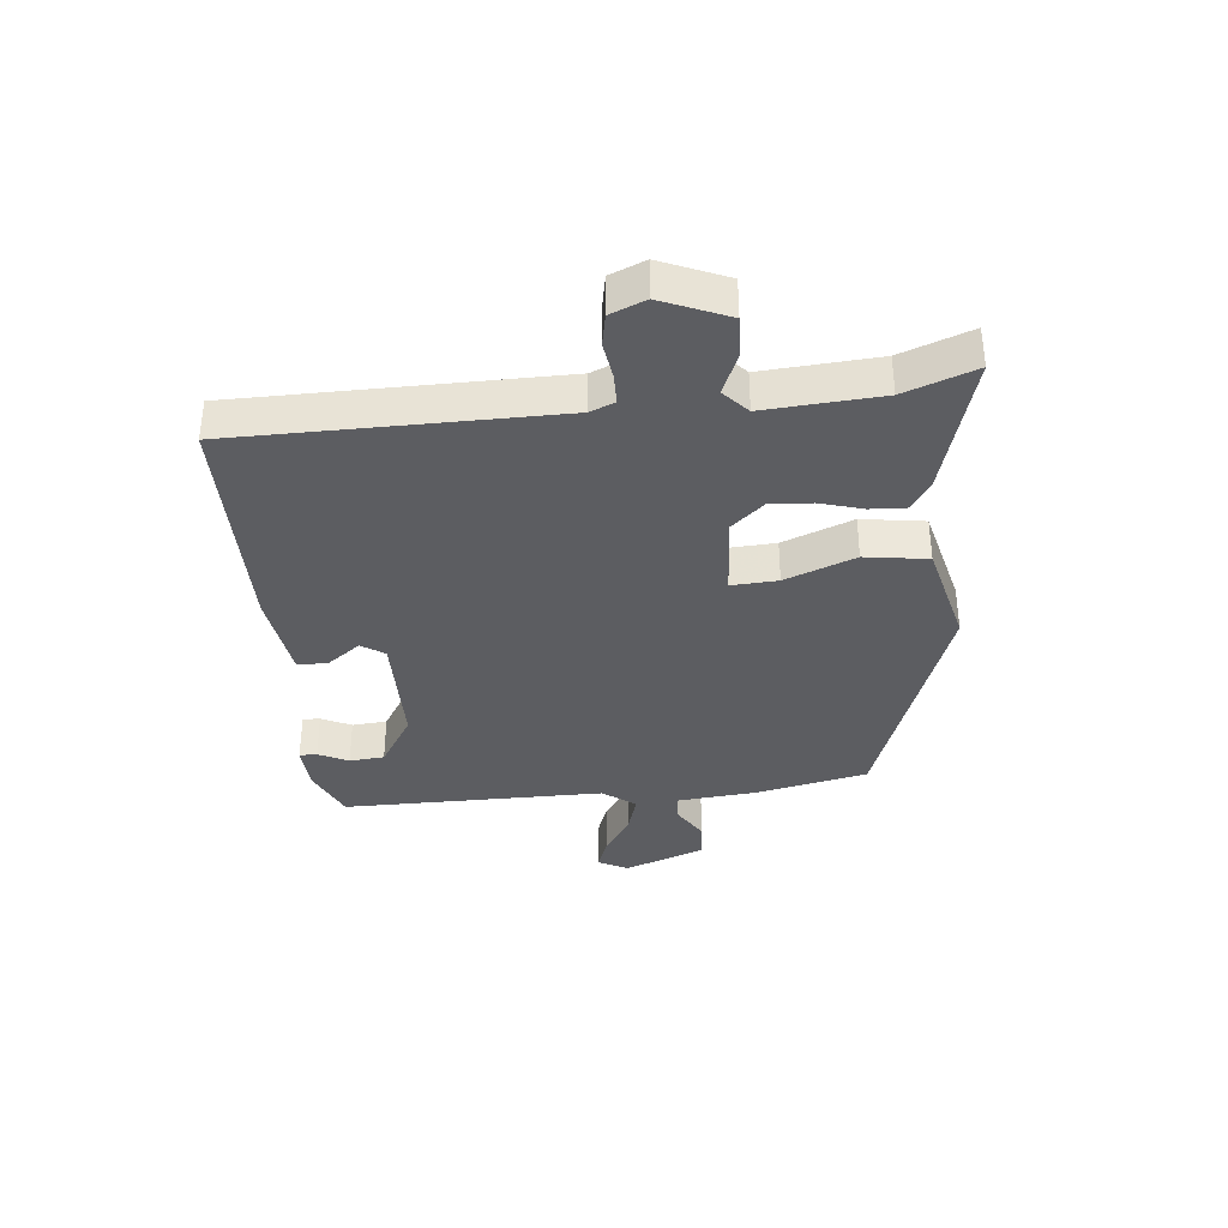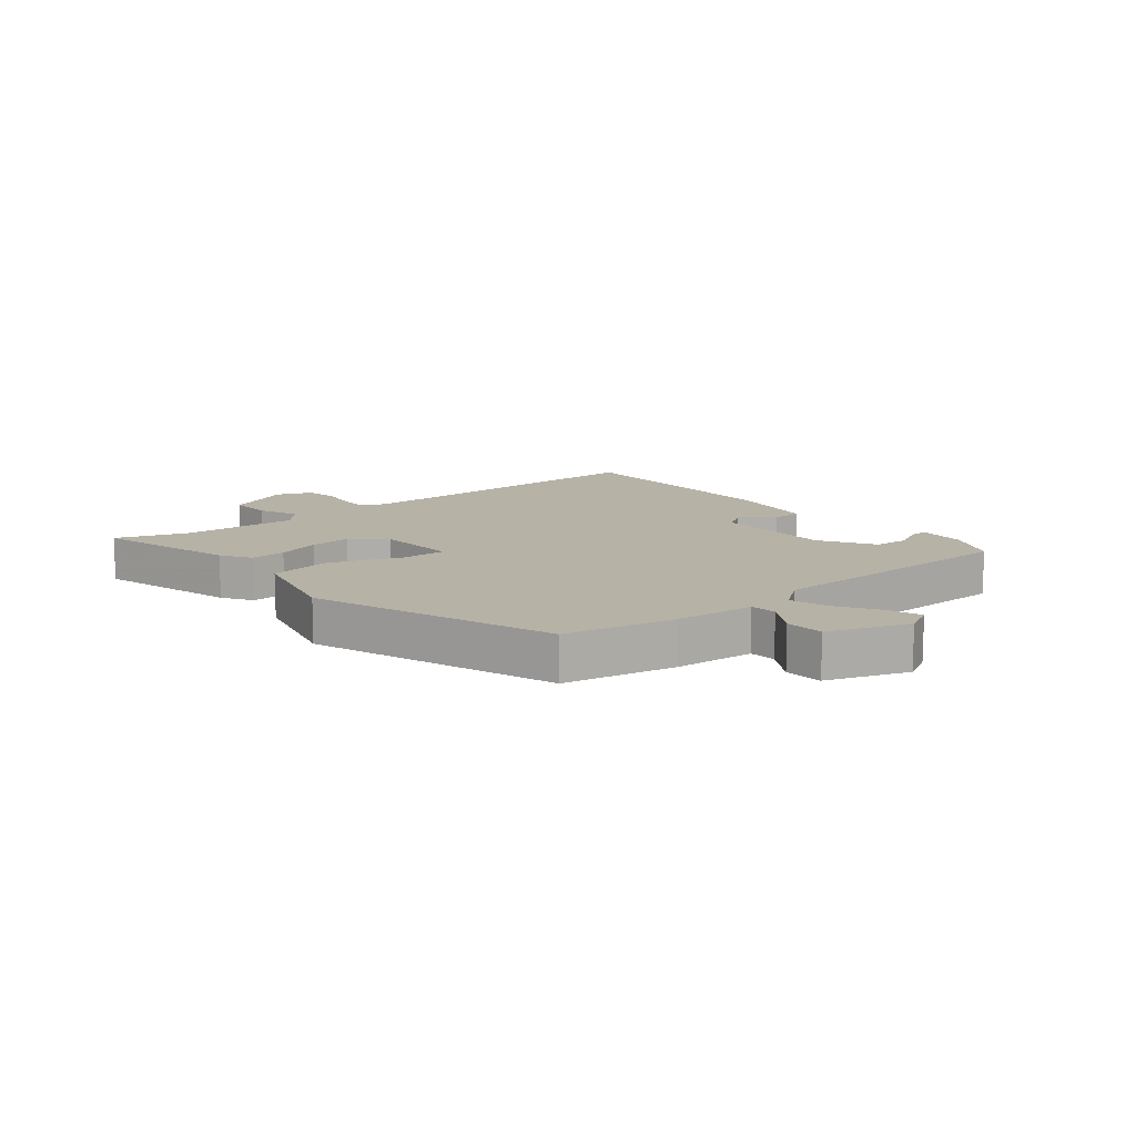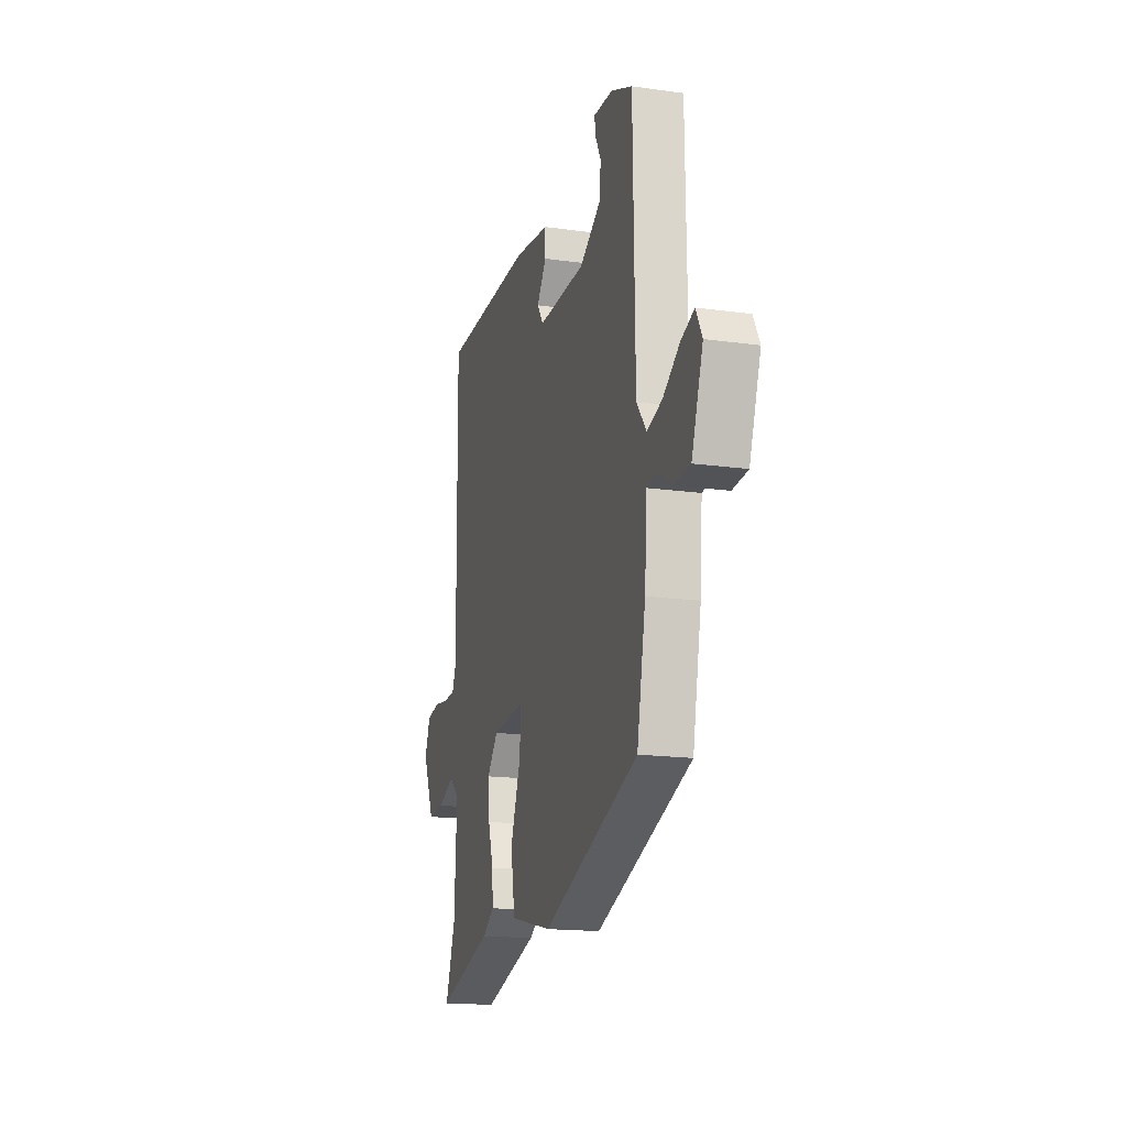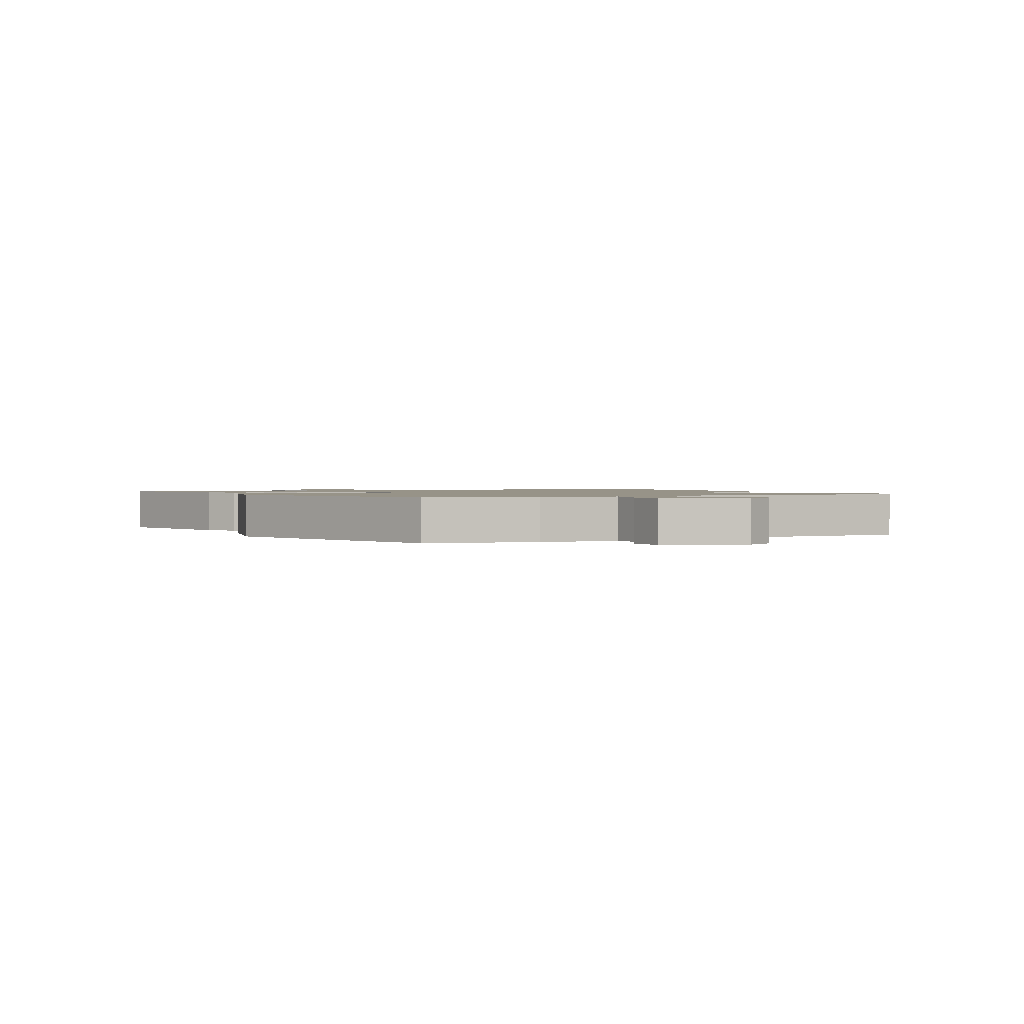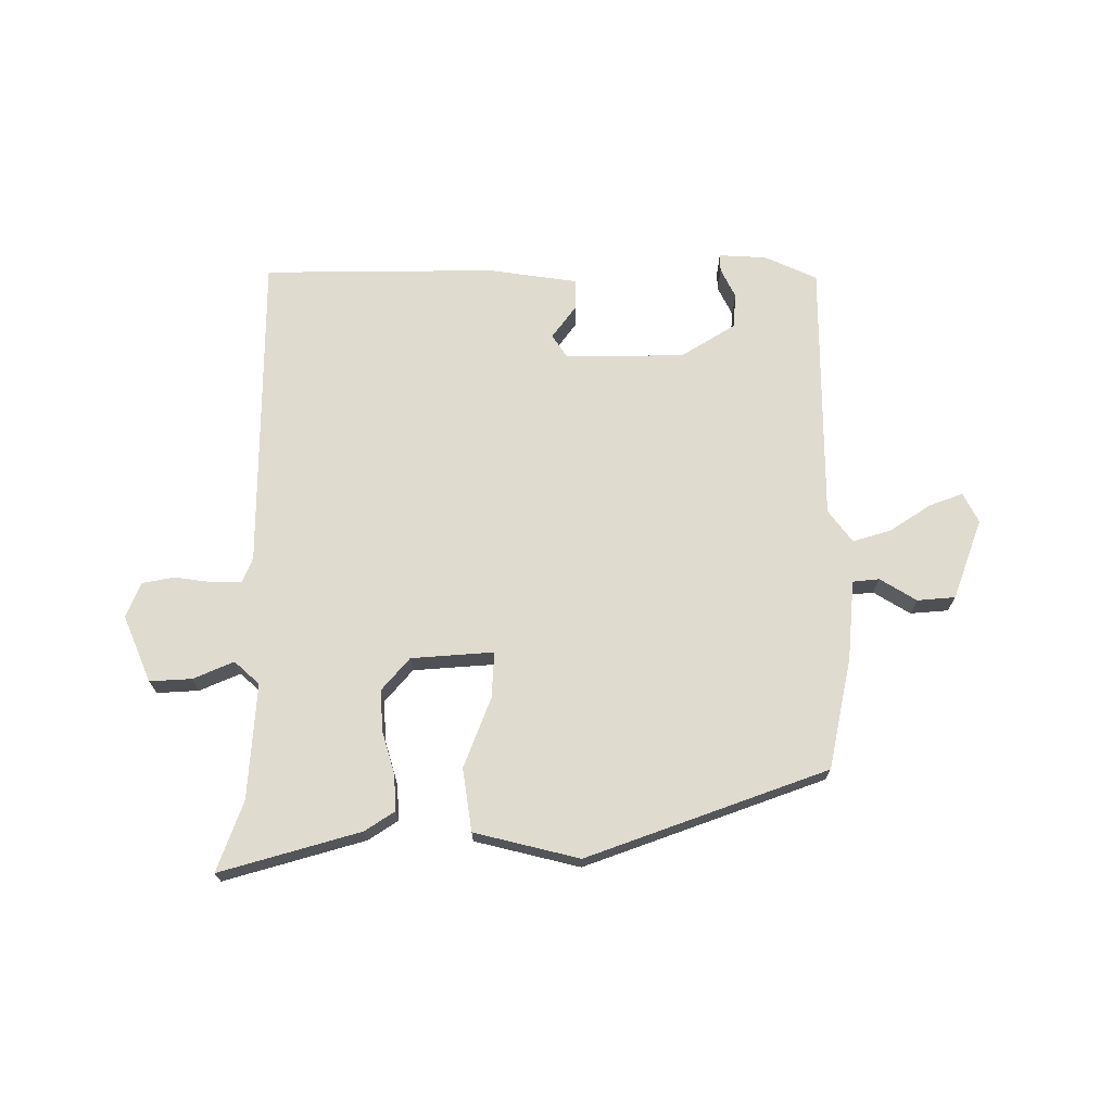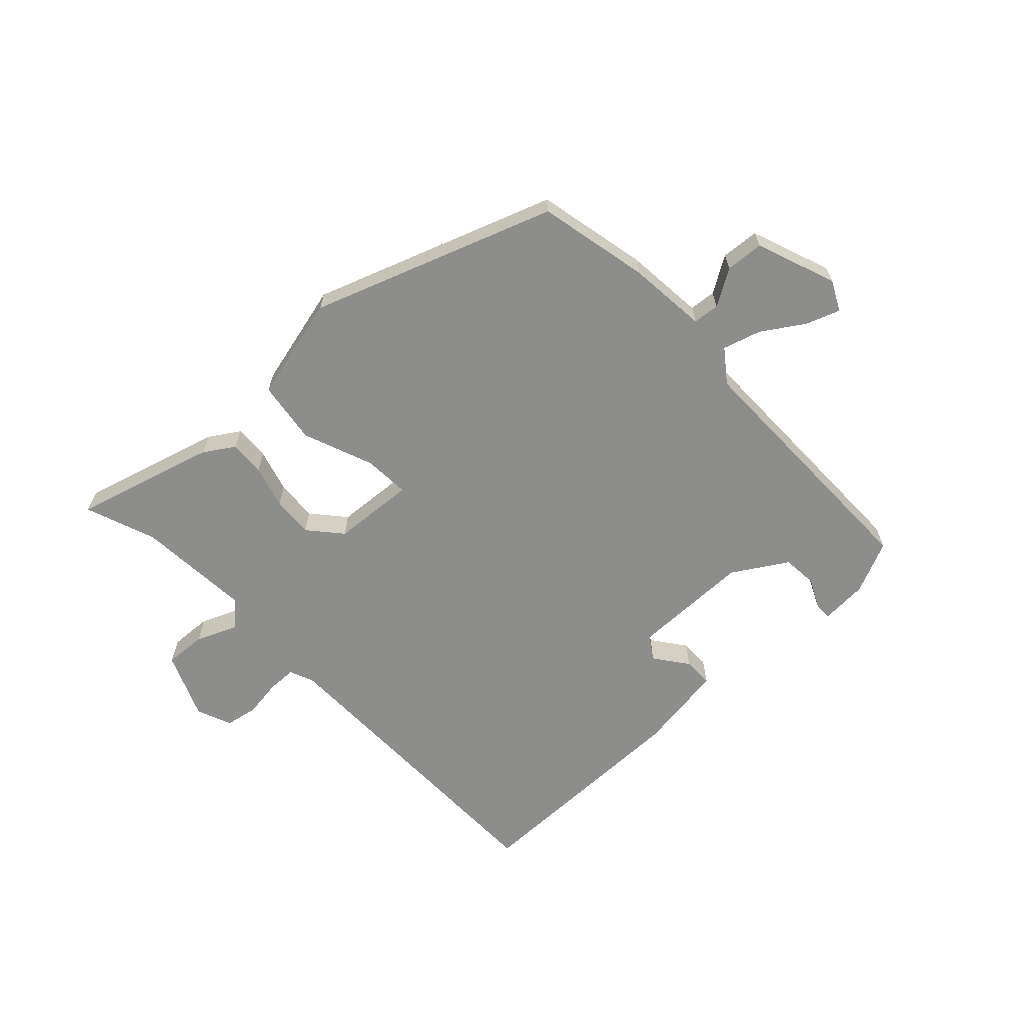
<metadata>
{"format":"obj","ext":"obj","renderer":"f3d","projection":"perspective","resolution":1024,"background":"white","views":[{"elev":-36.3,"azim":96.7,"up":"+Y"},{"elev":12.5,"azim":-128.4,"up":"+Y"},{"elev":-16.8,"azim":-105.8,"up":"+Z"},{"elev":1.3,"azim":-115.7,"up":"+Y"},{"elev":70.5,"azim":-179.2,"up":"+Y"},{"elev":-64.5,"azim":-135.6,"up":"+Y"}]}
</metadata>
<code>
v 0.481 0.07 0.493
v 0.475 0.07 -0.036
v 0.491 0.07 -0.077
v 0.54 0.07 -0.079
v 0.603 0.07 -0.071
v 0.656 0.07 -0.082
v 0.679 0.07 -0.141
v 0.631 0.07 -0.25
v 0.561 0.07 -0.245
v 0.494 0.07 -0.215
v 0.452 0.07 -0.252
v 0.462 0.07 -0.444
v 0.503 0.07 -0.562
v 0.271 0.07 -0.492
v 0.222 0.07 -0.459
v 0.226 0.07 -0.4
v 0.248 0.07 -0.329
v 0.254 0.07 -0.26
v 0.208 0.07 -0.205
v 0.071 0.07 -0.193
v 0.074 0.07 -0.27
v 0.117 0.07 -0.387
v 0.1 0.07 -0.491
v -0.075 0.07 -0.531
v -0.472 0.07 -0.381
v -0.508 0.07 -0.196
v -0.518 0.07 -0.063
v -0.562 0.07 -0.058
v -0.623 0.07 -0.094
v -0.686 0.07 -0.088
v -0.733 0.07 0.046
v -0.707 0.07 0.095
v -0.652 0.07 0.074
v -0.584 0.07 0.028
v -0.521 0.07 0.008
v -0.48 0.07 0.061
v -0.473 0.07 0.496
v -0.385 0.07 0.534
v -0.306 0.07 0.537
v -0.307 0.07 0.508
v -0.332 0.07 0.459
v -0.328 0.07 0.401
v -0.239 0.07 0.344
v -0.041 0.07 0.339
v -0.015 0.07 0.377
v -0.055 0.07 0.433
v -0.054 0.07 0.483
v 0.095 0.07 0.502
v 0.481 0 0.493
v 0.475 0 -0.036
v 0.491 0 -0.077
v 0.54 0 -0.079
v 0.603 0 -0.071
v 0.656 0 -0.082
v 0.679 0 -0.141
v 0.631 0 -0.25
v 0.561 0 -0.245
v 0.494 0 -0.215
v 0.452 0 -0.252
v 0.462 0 -0.444
v 0.503 0 -0.562
v 0.271 0 -0.492
v 0.222 0 -0.459
v 0.226 0 -0.4
v 0.248 0 -0.329
v 0.254 0 -0.26
v 0.208 0 -0.205
v 0.071 0 -0.193
v 0.074 0 -0.27
v 0.117 0 -0.387
v 0.1 0 -0.491
v -0.075 0 -0.531
v -0.472 0 -0.381
v -0.508 0 -0.196
v -0.518 0 -0.063
v -0.562 0 -0.058
v -0.623 0 -0.094
v -0.686 0 -0.088
v -0.733 0 0.046
v -0.707 0 0.095
v -0.652 0 0.074
v -0.584 0 0.028
v -0.521 0 0.008
v -0.48 0 0.061
v -0.473 0 0.496
v -0.385 0 0.534
v -0.306 0 0.537
v -0.307 0 0.508
v -0.332 0 0.459
v -0.328 0 0.401
v -0.239 0 0.344
v -0.041 0 0.339
v -0.015 0 0.377
v -0.055 0 0.433
v -0.054 0 0.483
v 0.095 0 0.502
f 48 1 2
f 47 48 2
f 46 47 2
f 45 46 2
f 44 45 2 3
f 43 44 3
f 39 40 41
f 38 39 41
f 37 38 41
f 36 37 41 42
f 32 33 34
f 31 32 34
f 30 31 34
f 29 30 34
f 28 29 34
f 27 28 34 35
f 27 35 36
f 26 27 36
f 25 26 36
f 24 25 36
f 23 24 36
f 22 23 36
f 21 22 36
f 15 16 17
f 14 15 17
f 13 14 17
f 12 13 17
f 11 12 17 18
f 10 11 18 19
f 8 9 10
f 7 8 10
f 6 7 10
f 5 6 10
f 4 5 10
f 10 19 20
f 4 10 20
f 3 4 20
f 36 42 43
f 21 36 43
f 20 21 43
f 3 20 43
f 50 49 96
f 50 96 95
f 50 95 94
f 50 94 93
f 51 50 93 92
f 51 92 91
f 89 88 87
f 89 87 86
f 89 86 85
f 90 89 85 84
f 82 81 80
f 82 80 79
f 82 79 78
f 82 78 77
f 82 77 76
f 83 82 76 75
f 84 83 75
f 84 75 74
f 84 74 73
f 84 73 72
f 84 72 71
f 84 71 70
f 84 70 69
f 65 64 63
f 65 63 62
f 65 62 61
f 65 61 60
f 66 65 60 59
f 67 66 59 58
f 58 57 56
f 58 56 55
f 58 55 54
f 58 54 53
f 58 53 52
f 68 67 58
f 68 58 52
f 68 52 51
f 91 90 84
f 91 84 69
f 91 69 68
f 91 68 51
f 1 49 50 2
f 2 50 51 3
f 3 51 52 4
f 4 52 53 5
f 5 53 54 6
f 6 54 55 7
f 7 55 56 8
f 8 56 57 9
f 9 57 58 10
f 10 58 59 11
f 11 59 60 12
f 12 60 61 13
f 13 61 62 14
f 14 62 63 15
f 15 63 64 16
f 16 64 65 17
f 17 65 66 18
f 18 66 67 19
f 19 67 68 20
f 20 68 69 21
f 21 69 70 22
f 22 70 71 23
f 23 71 72 24
f 24 72 73 25
f 25 73 74 26
f 26 74 75 27
f 27 75 76 28
f 28 76 77 29
f 29 77 78 30
f 30 78 79 31
f 31 79 80 32
f 32 80 81 33
f 33 81 82 34
f 34 82 83 35
f 35 83 84 36
f 36 84 85 37
f 37 85 86 38
f 38 86 87 39
f 39 87 88 40
f 40 88 89 41
f 41 89 90 42
f 42 90 91 43
f 43 91 92 44
f 44 92 93 45
f 45 93 94 46
f 46 94 95 47
f 47 95 96 48
f 48 96 49 1

</code>
